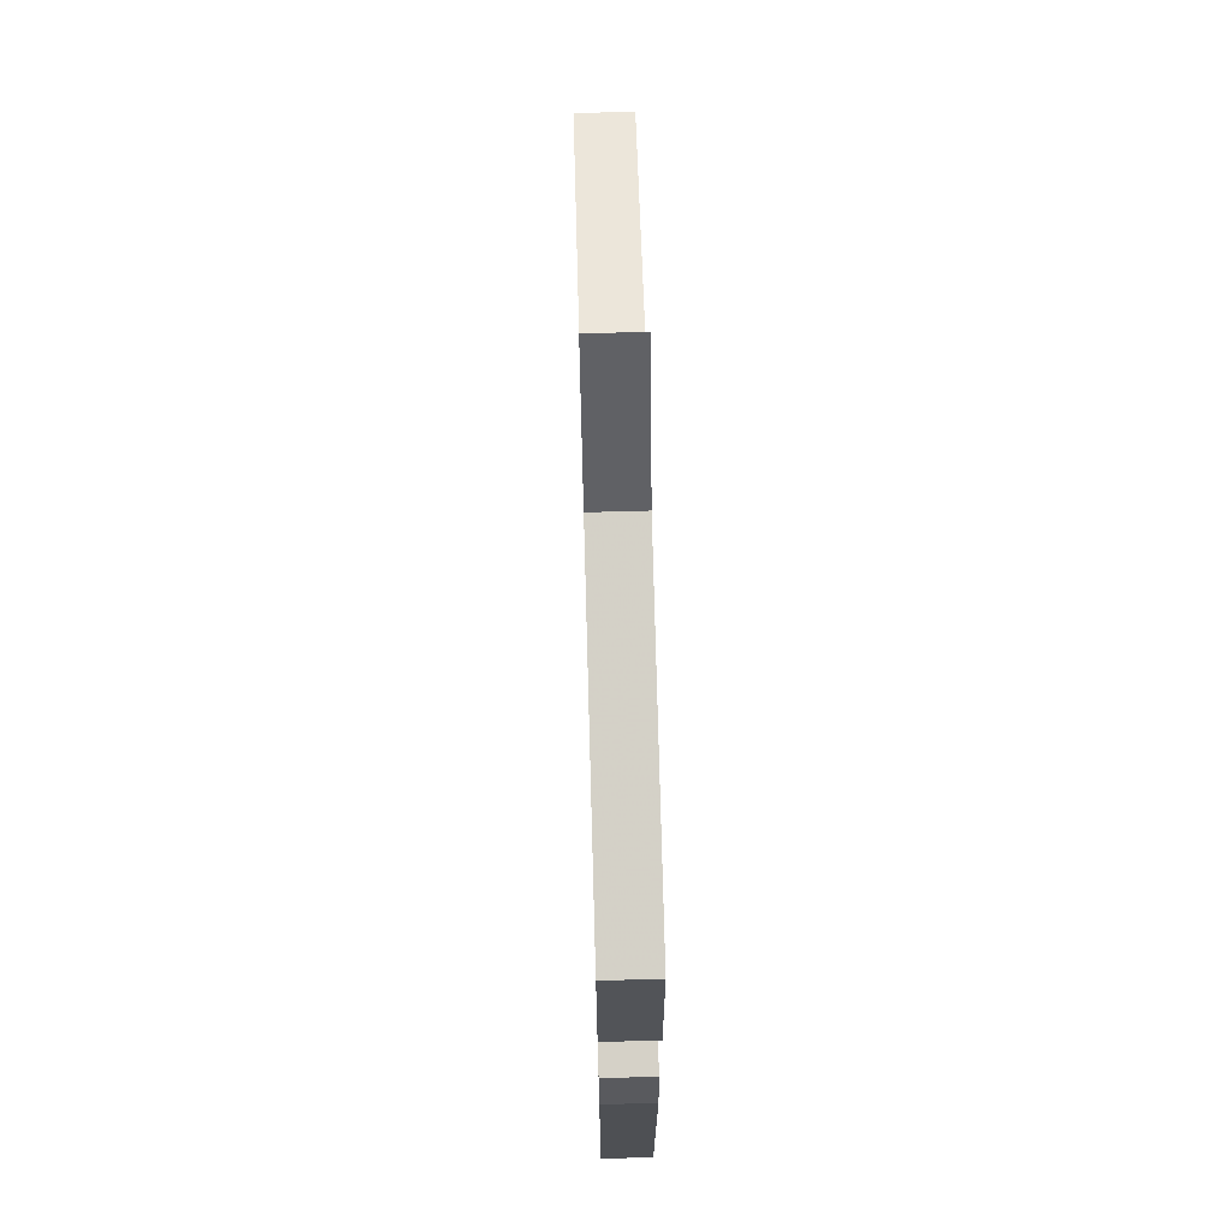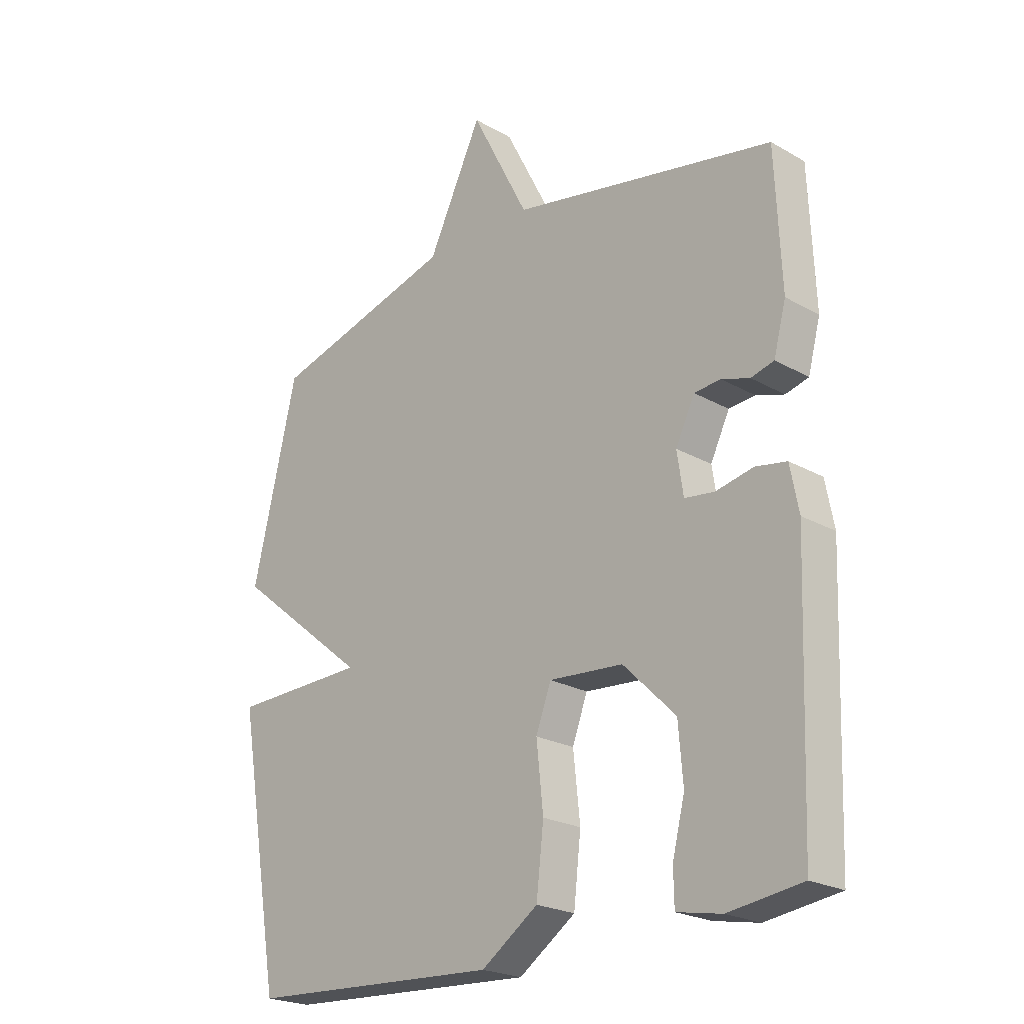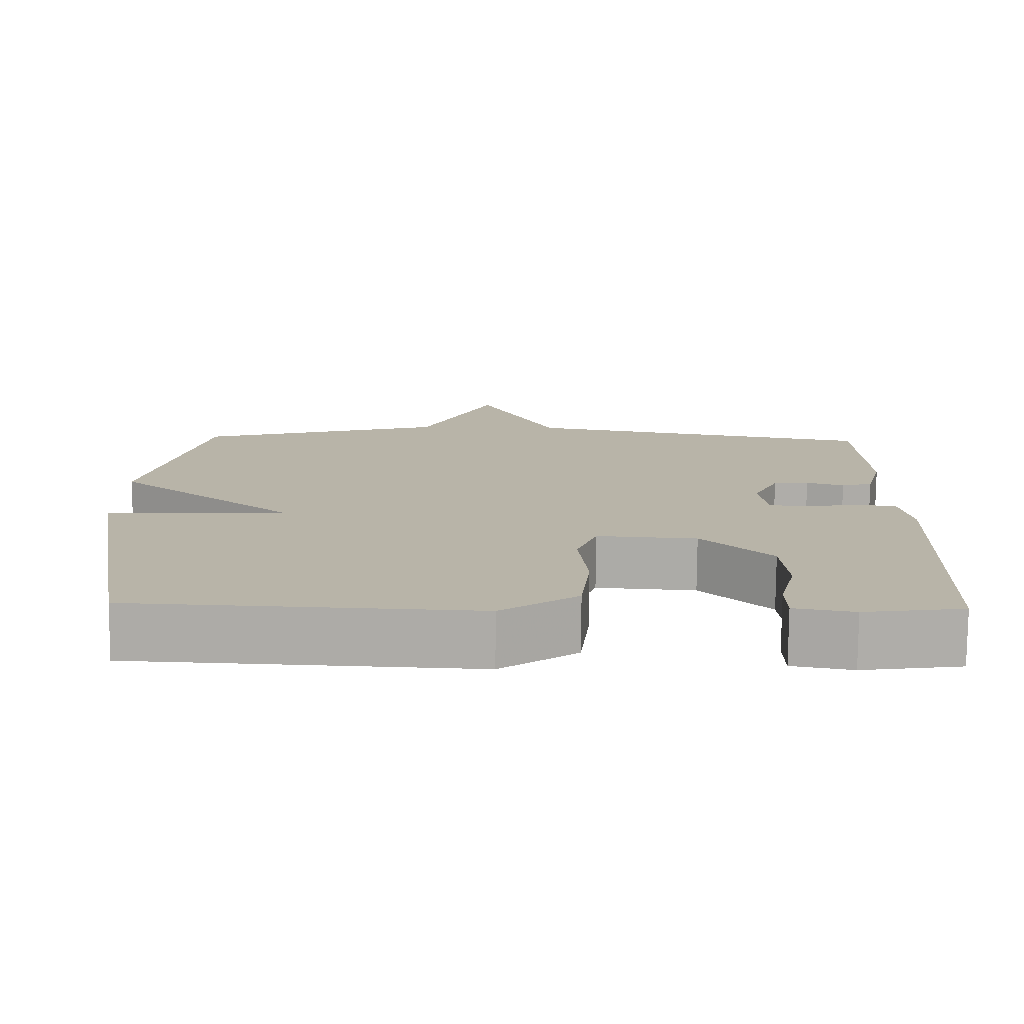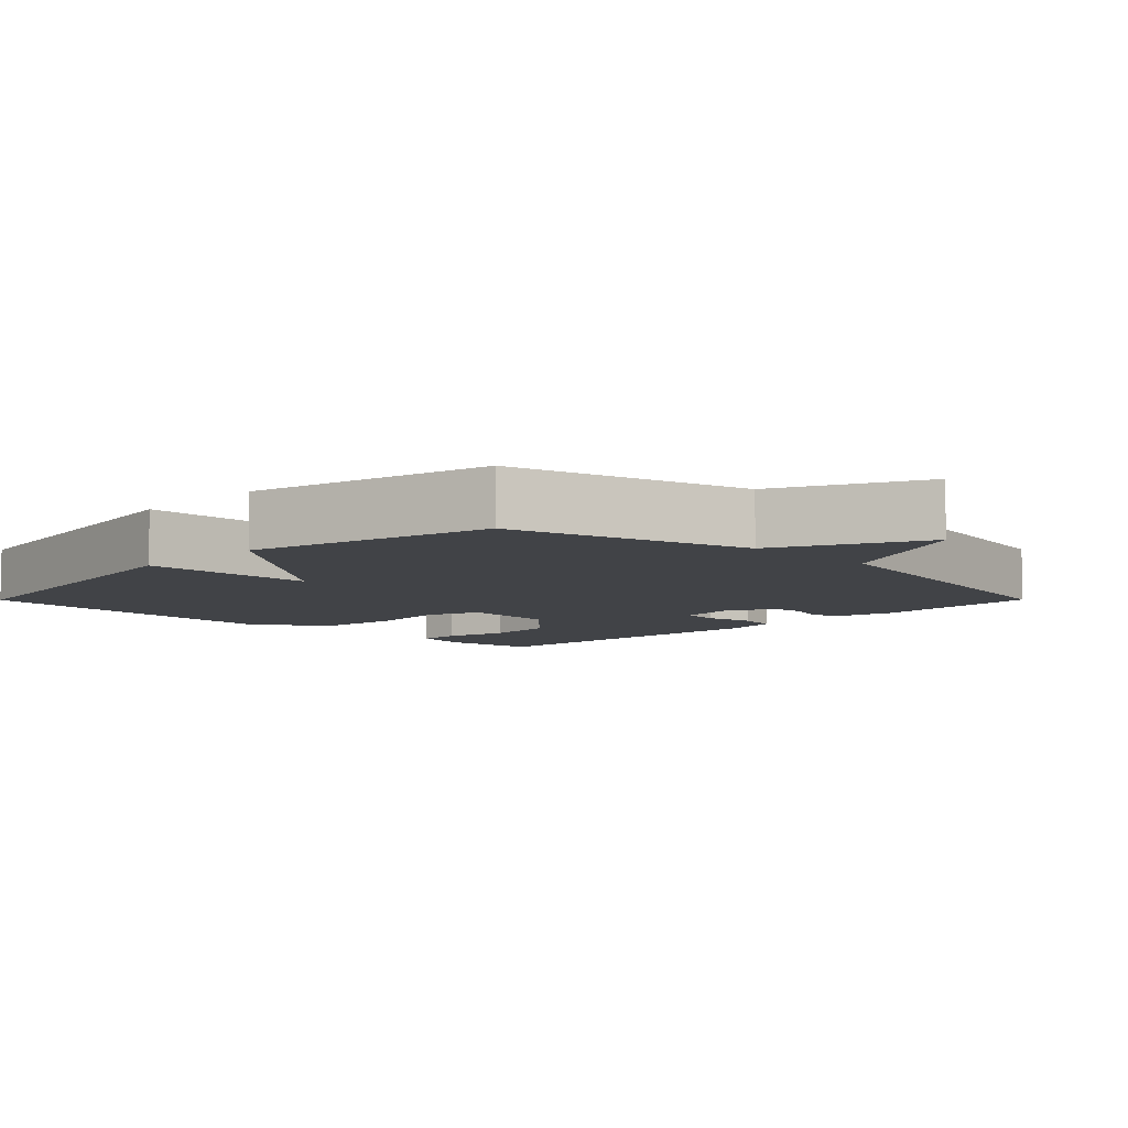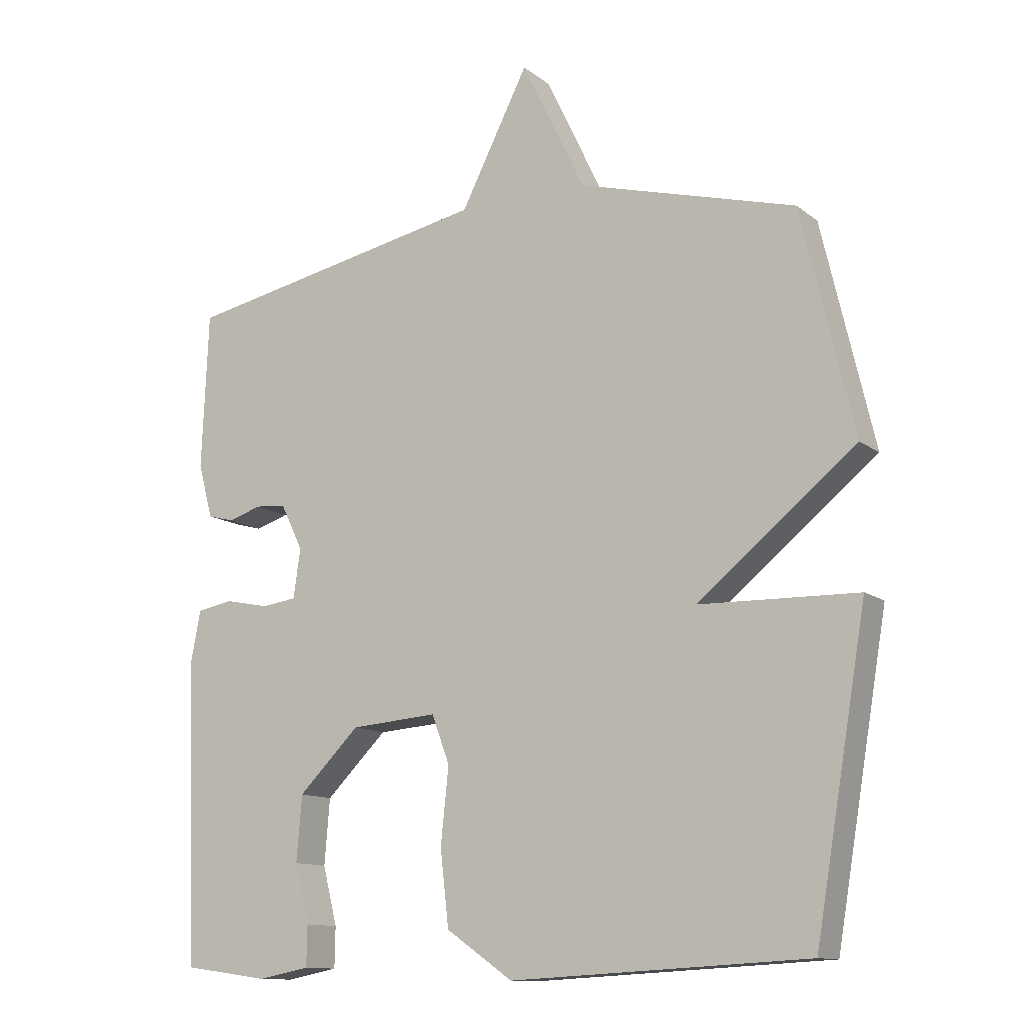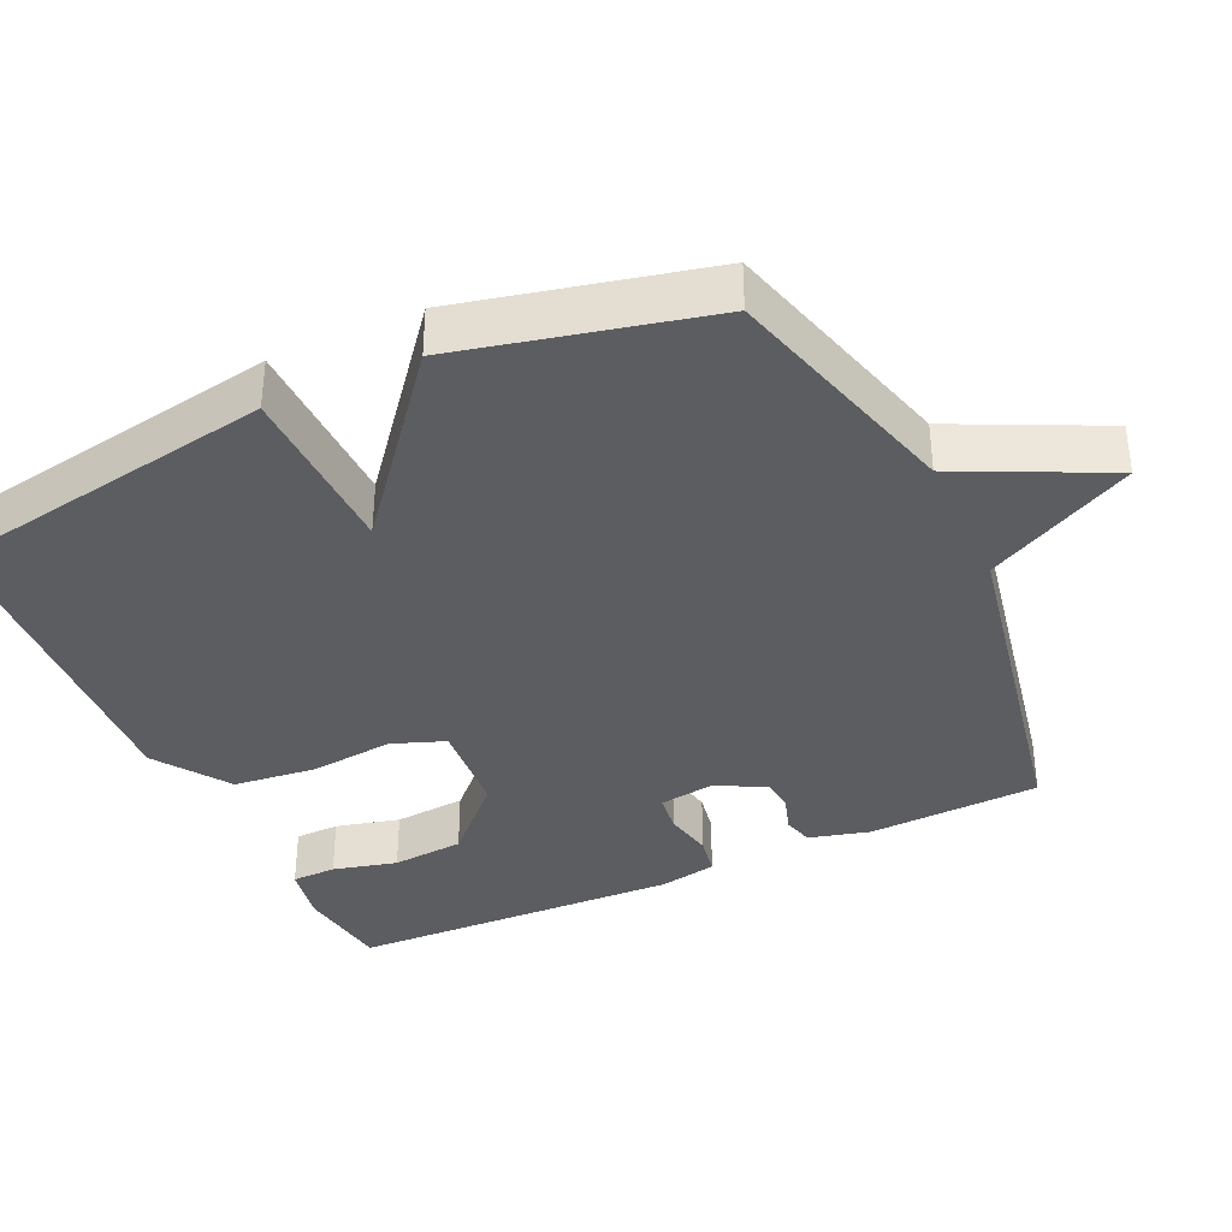
<metadata>
{"format":"obj","ext":"obj","renderer":"f3d","projection":"perspective","resolution":1024,"background":"white","views":[{"elev":68.9,"azim":88.4,"up":"+Z"},{"elev":-22.7,"azim":45.8,"up":"+Z"},{"elev":-77.0,"azim":-0.4,"up":"+Z"},{"elev":-7.2,"azim":-44.8,"up":"+Y"},{"elev":-12.4,"azim":-149.2,"up":"+Z"},{"elev":-36.9,"azim":-65.2,"up":"+Y"}]}
</metadata>
<code>
v 0.5 0.07 -0.5
v 0.37 0.07 -0.518
v 0.291 0.07 -0.503
v 0.29 0.07 -0.442
v 0.312 0.07 -0.354
v 0.304 0.07 -0.255
v 0.211 0.07 -0.163
v 0.079 0.07 -0.153
v 0.052 0.07 -0.226
v 0.064 0.07 -0.34
v 0.051 0.07 -0.454
v -0.05 0.07 -0.524
v -0.5 0.07 -0.5
v -0.579 0.07 -0.039
v -0.339 0.07 -0.033
v -0.579 0.07 0.161
v -0.5 0.07 0.5
v -0.17 0.07 0.592
v -0.073 0.07 0.794
v 0.03 0.07 0.592
v 0.5 0.07 0.5
v 0.51 0.07 0.263
v 0.488 0.07 0.18
v 0.447 0.07 0.169
v 0.397 0.07 0.185
v 0.35 0.07 0.181
v 0.316 0.07 0.111
v 0.327 0.07 0.037
v 0.38 0.07 0.03
v 0.447 0.07 0.044
v 0.502 0.07 0.034
v 0.517 0.07 -0.045
v 0.5 0 -0.5
v 0.37 0 -0.518
v 0.291 0 -0.503
v 0.29 0 -0.442
v 0.312 0 -0.354
v 0.304 0 -0.255
v 0.211 0 -0.163
v 0.079 0 -0.153
v 0.052 0 -0.226
v 0.064 0 -0.34
v 0.051 0 -0.454
v -0.05 0 -0.524
v -0.5 0 -0.5
v -0.579 0 -0.039
v -0.339 0 -0.033
v -0.579 0 0.161
v -0.5 0 0.5
v -0.17 0 0.592
v -0.073 0 0.794
v 0.03 0 0.592
v 0.5 0 0.5
v 0.51 0 0.263
v 0.488 0 0.18
v 0.447 0 0.169
v 0.397 0 0.185
v 0.35 0 0.181
v 0.316 0 0.111
v 0.327 0 0.037
v 0.38 0 0.03
v 0.447 0 0.044
v 0.502 0 0.034
v 0.517 0 -0.045
f 1 2 3
f 32 1 3
f 31 32 3
f 30 31 3
f 29 30 3
f 23 24 25
f 22 23 25
f 21 22 25
f 20 21 25
f 20 25 26
f 18 19 20
f 20 26 27
f 18 20 27
f 17 18 27
f 16 17 27
f 15 16 27
f 13 14 15
f 12 13 15
f 11 12 15
f 10 11 15
f 9 10 15
f 8 9 15
f 15 27 28
f 8 15 28
f 7 8 28
f 3 4 5
f 29 3 5
f 29 5 6
f 6 7 28 29
f 35 34 33
f 35 33 64
f 35 64 63
f 35 63 62
f 35 62 61
f 57 56 55
f 57 55 54
f 57 54 53
f 57 53 52
f 58 57 52
f 52 51 50
f 59 58 52
f 59 52 50
f 59 50 49
f 59 49 48
f 59 48 47
f 47 46 45
f 47 45 44
f 47 44 43
f 47 43 42
f 47 42 41
f 47 41 40
f 60 59 47
f 60 47 40
f 60 40 39
f 37 36 35
f 37 35 61
f 38 37 61
f 61 60 39 38
f 1 33 34 2
f 2 34 35 3
f 3 35 36 4
f 4 36 37 5
f 5 37 38 6
f 6 38 39 7
f 7 39 40 8
f 8 40 41 9
f 9 41 42 10
f 10 42 43 11
f 11 43 44 12
f 12 44 45 13
f 13 45 46 14
f 14 46 47 15
f 15 47 48 16
f 16 48 49 17
f 17 49 50 18
f 18 50 51 19
f 19 51 52 20
f 20 52 53 21
f 21 53 54 22
f 22 54 55 23
f 23 55 56 24
f 24 56 57 25
f 25 57 58 26
f 26 58 59 27
f 27 59 60 28
f 28 60 61 29
f 29 61 62 30
f 30 62 63 31
f 31 63 64 32
f 32 64 33 1

</code>
